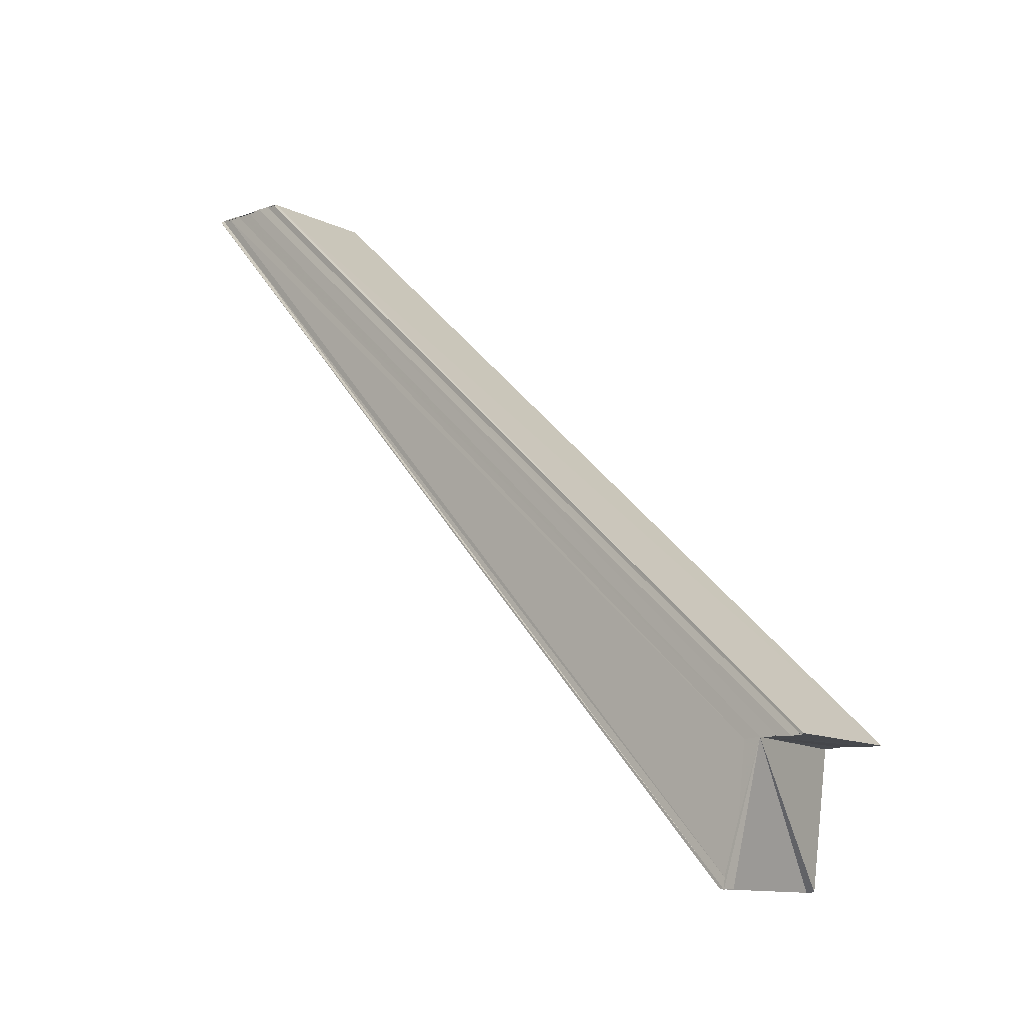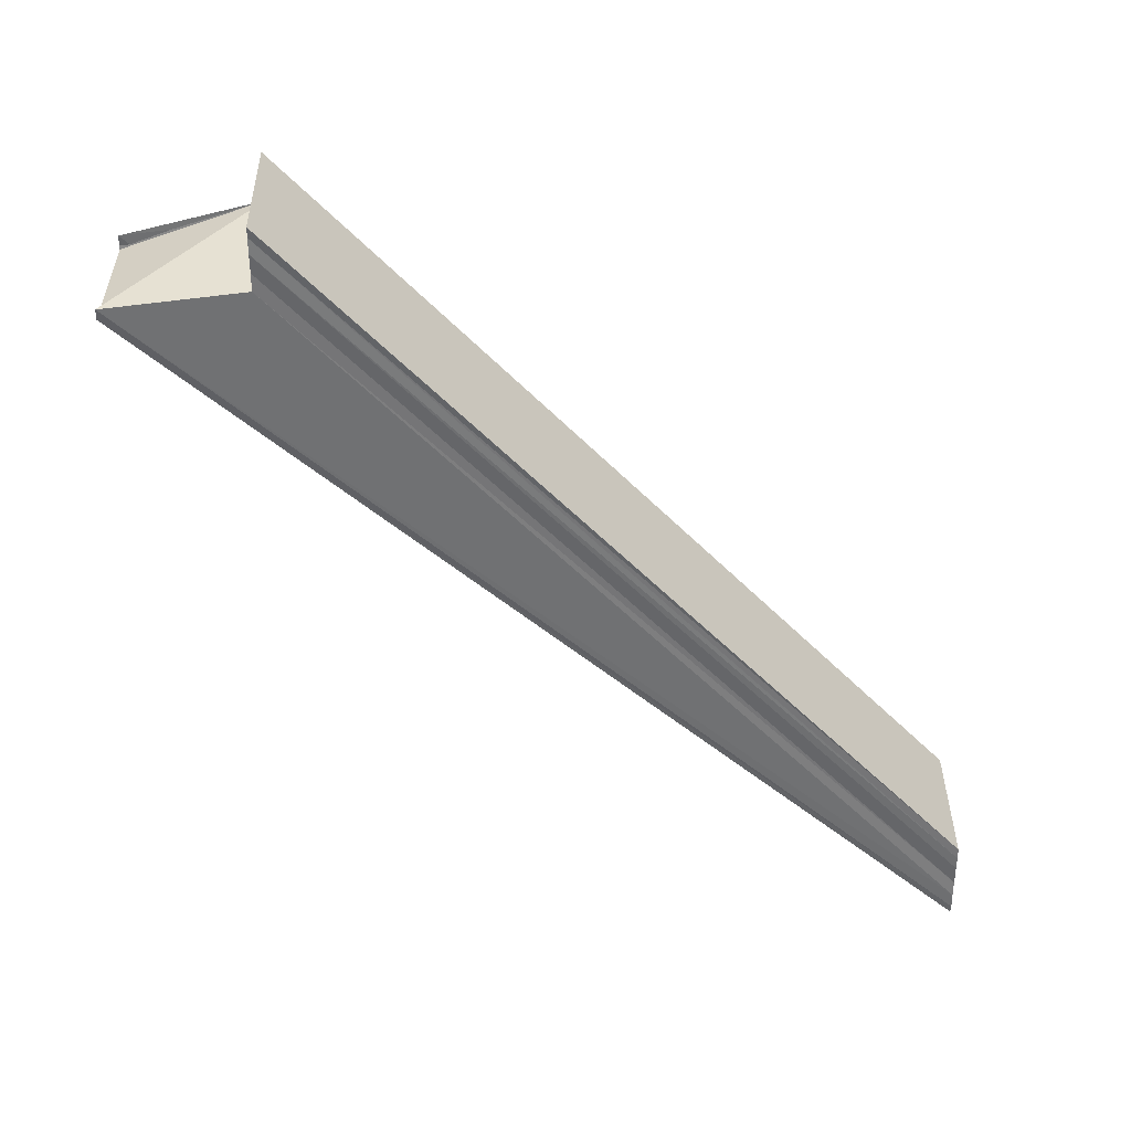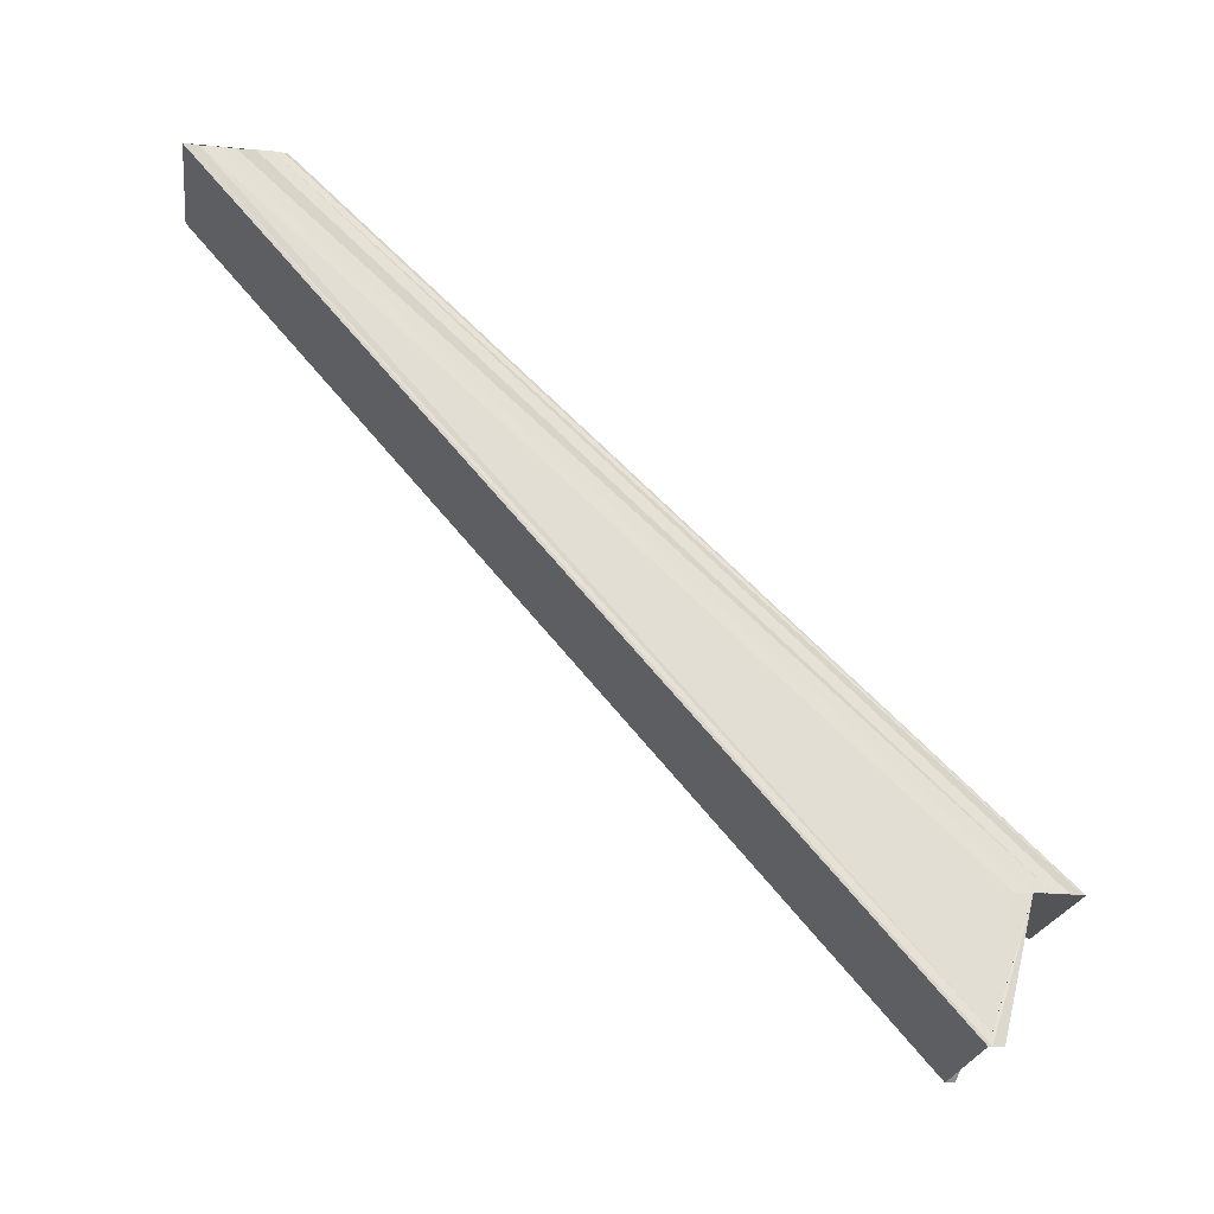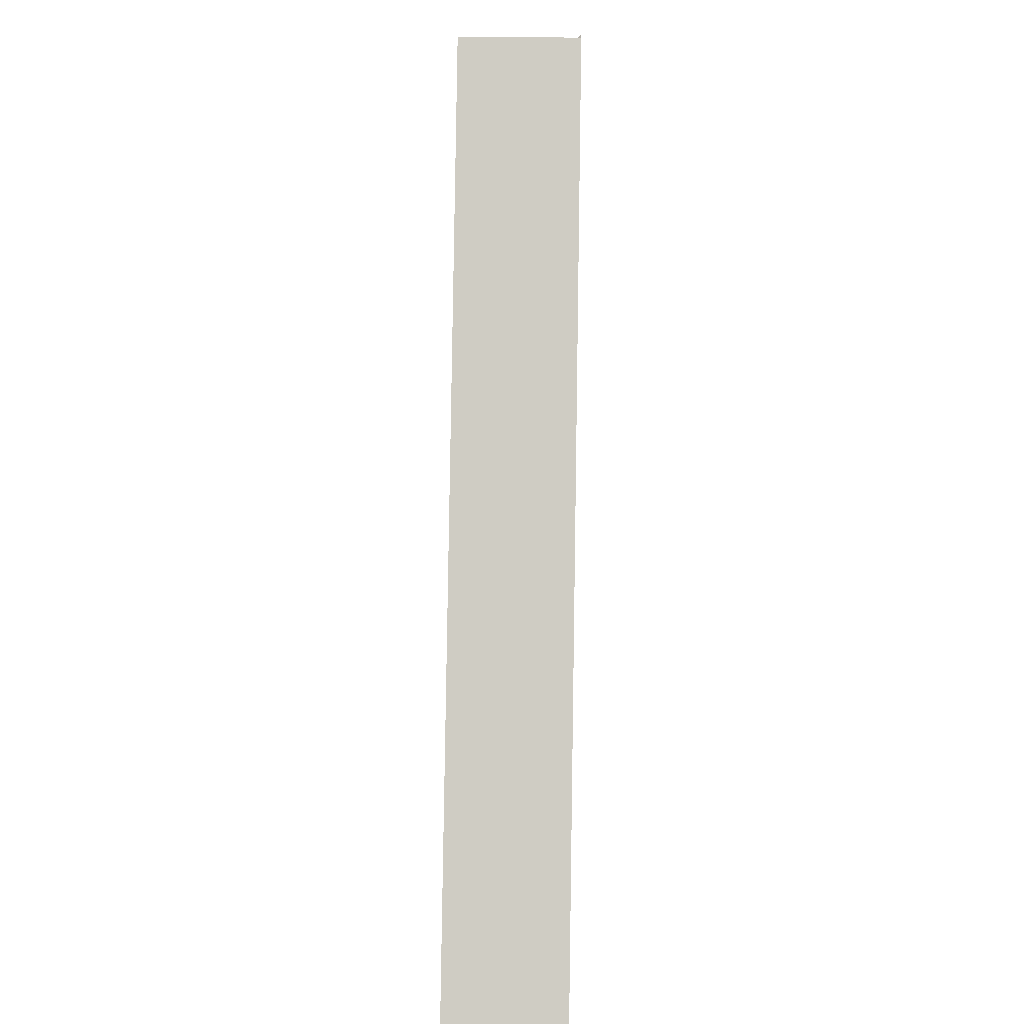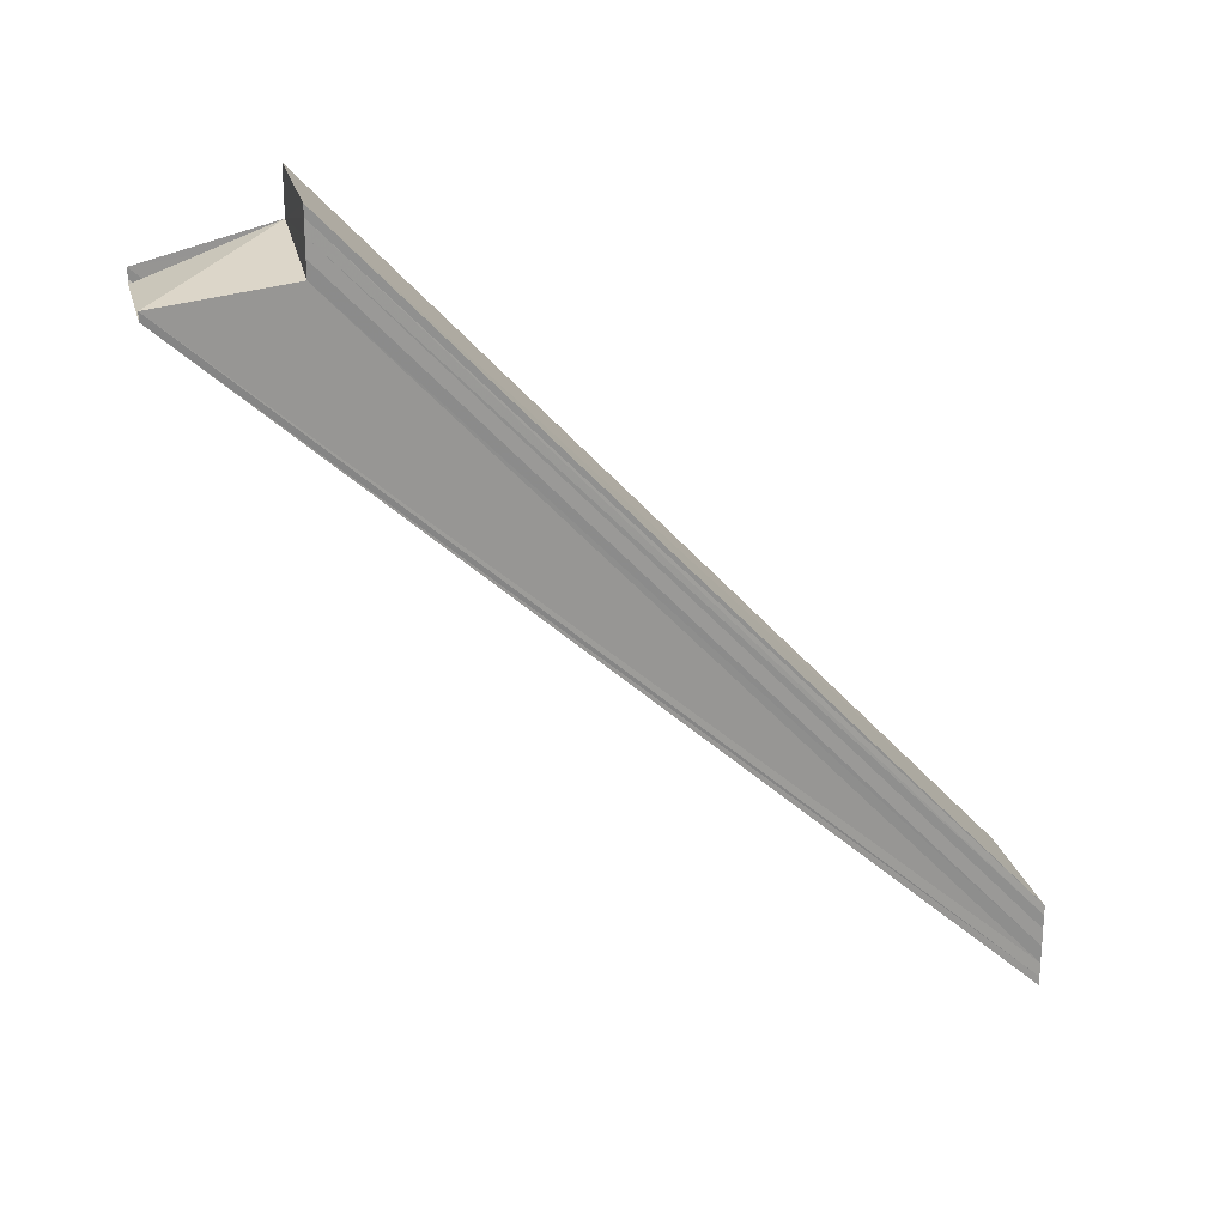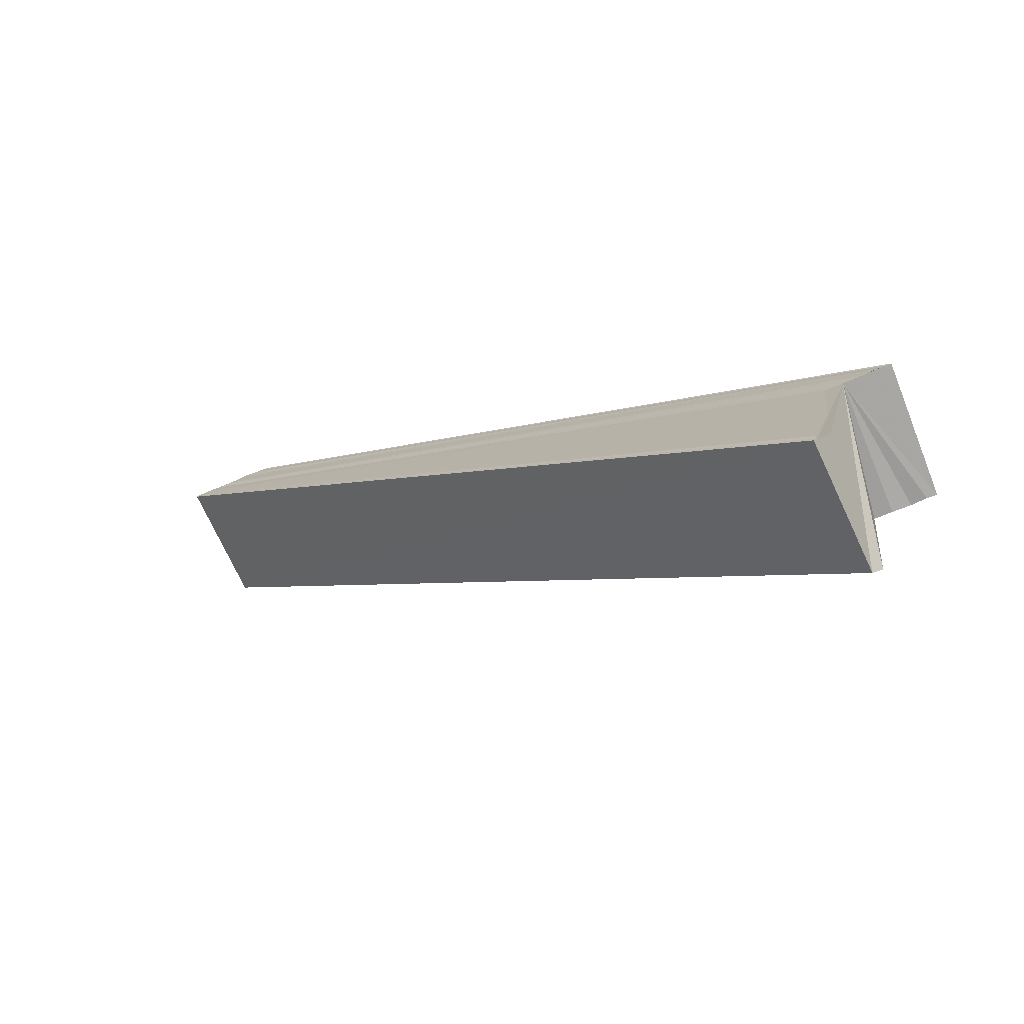
<metadata>
{"format":"obj","ext":"obj","renderer":"f3d","projection":"perspective","resolution":1024,"background":"white","views":[{"elev":-11.8,"azim":-49.0,"up":"+Y"},{"elev":35.3,"azim":89.1,"up":"+Z"},{"elev":-23.5,"azim":-99.7,"up":"+Y"},{"elev":-53.6,"azim":-1.1,"up":"+Z"},{"elev":22.6,"azim":76.6,"up":"+Z"},{"elev":-73.7,"azim":-66.9,"up":"+Y"}]}
</metadata>
<code>
o 18097
v 2217 1861 13.42
v 2217 1861 13.42
v 2217 1861 13.37
v 2217 1861 13.42
v 2217 1861 13.37
v 2217 1861 13.42
v 2217 1861 13.36
v 2217 1861 13.42
v 2217 1861 13.37
v 2217 1861 13.42
v 2217 1861 13.37
v 2217 1861 13.42
v 2217 1861 13.37
v 2217 1861 13.42
v 2217 1861 13.37
v 2217 1861 13.42
v 2217 1861 13.37
v 2217 1861 13.42
v 2217 1861 13.37
v 2217 1861 13.42
v 2217 1861 13.37
v 2217 1861 13.42
v 2217 1861 13.36
v 2217 1861 13.42
v 2217 1861 13.36
v 2217 1861 13.42
v 2217 1861 13.42
v 2217 1861 13.42
v 2217 1861 13.42
v 2217 1861 13.42
v 2217 1861 13.42
v 2217 1861 13.42
v 2217 1861 13.42
v 2217 1861 13.42
v 2217 1861 13.42
v 2217 1861 13.42
v 2217 1861 13.42
v 2217 1861 13.42
v 2217 1861 13.42
v 2217 1861 13.42
v 2217 1861 13.42
v 2217 1861 13.37
v 2217 1861 13.37
v 2217 1861 13.37
v 2217 1861 13.37
v 2217 1861 13.42
v 2217 1861 13.42
v 2217 1861 13.37
v 2217 1861 13.42
v 2217 1861 13.37
v 2217 1861 13.42
v 2217 1861 13.37
v 2217 1861 13.37
v 2217 1861 13.36
v 2217 1861 13.42
v 2217 1861 13.36
v 2217 1861 13.36
v 2217 1861 13.42
v 2217 1861 13.42
v 2217 1861 13.42
v 2217 1861 13.42
v 2217 1861 13.36
v 2217 1861 13.42
v 2217 1861 13.42
v 2217 1861 13.36
v 2217 1861 13.42
v 2217 1861 13.36
v 2217 1861 13.42
v 2217 1861 13.42
v 2217 1861 13.37
v 2217 1861 13.42
v 2217 1861 13.42
v 2217 1861 13.42
v 2217 1861 13.37
v 2217 1861 13.37
v 2217 1861 13.37
v 2217 1861 13.37
v 2217 1861 13.36
v 2217 1861 13.37
v 2217 1861 13.36
v 2217 1861 13.36
v 2217 1861 13.37
f 1 2 3
f 2 4 5
f 4 6 7
f 8 1 9
f 10 8 11
f 12 10 13
f 13 14 15
f 15 16 17
f 17 18 19
f 19 20 21
f 21 22 23
f 23 24 25
f 26 27 24
f 28 24 29
f 26 30 31
f 26 32 33
f 28 33 34
f 28 35 36
f 37 31 38
f 37 38 39
f 37 39 40
f 37 40 41
f 42 41 43
f 44 40 45
f 46 47 42
f 48 46 42
f 49 46 48
f 50 49 48
f 51 49 50
f 52 51 50
f 37 51 52
f 53 37 52
f 35 37 53
f 54 35 53
f 55 35 54
f 56 55 54
f 57 58 56
f 59 60 56
f 61 59 62
f 63 64 65
f 65 66 67
f 68 69 70
f 71 72 73
f 74 75 76
f 74 77 75
f 74 76 78
f 74 79 77
f 74 45 79
f 74 78 80
f 74 80 81
f 74 44 82

</code>
